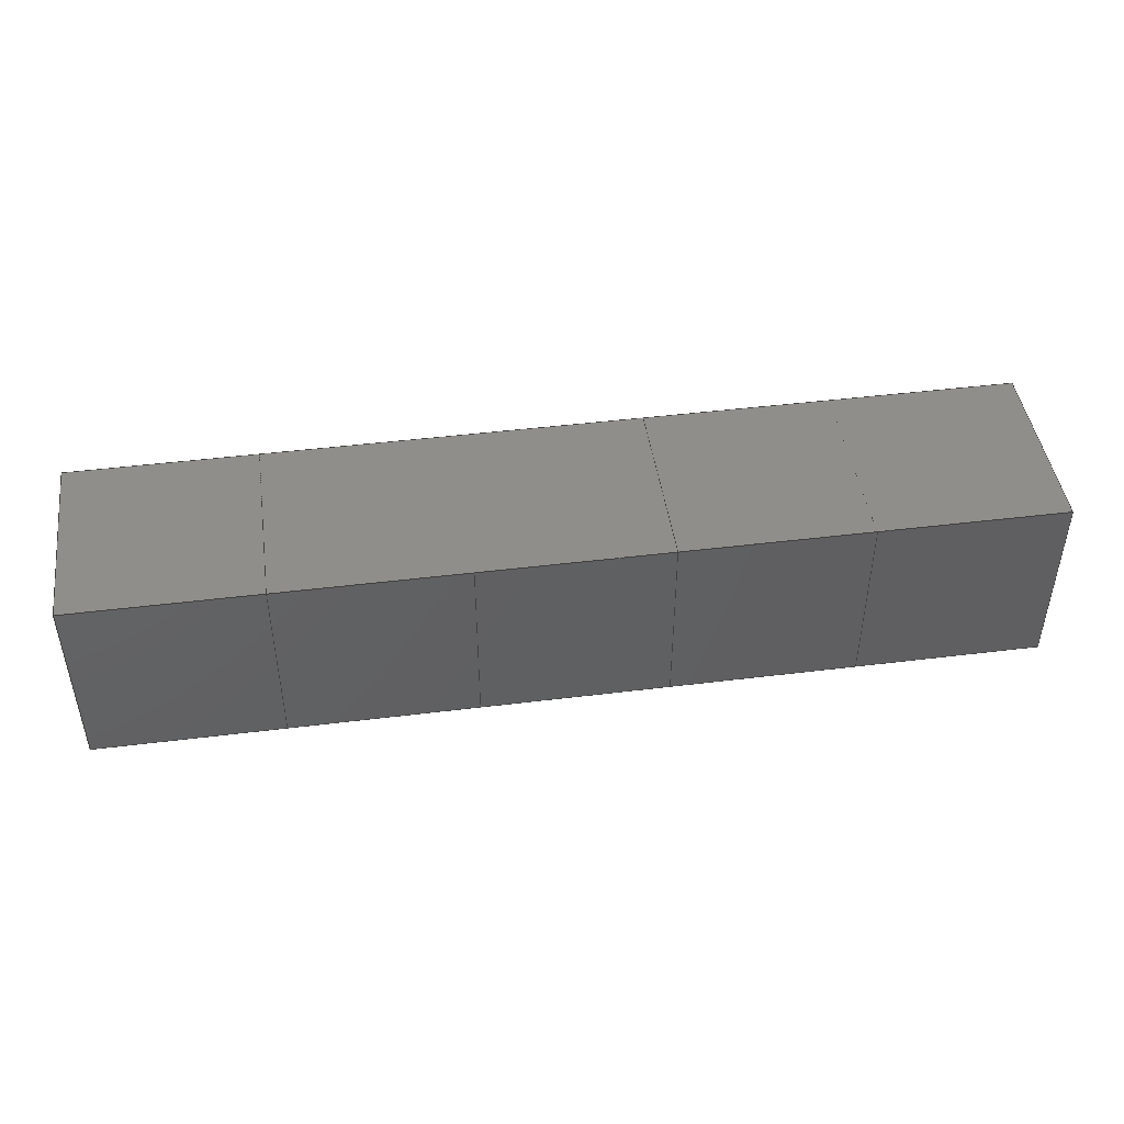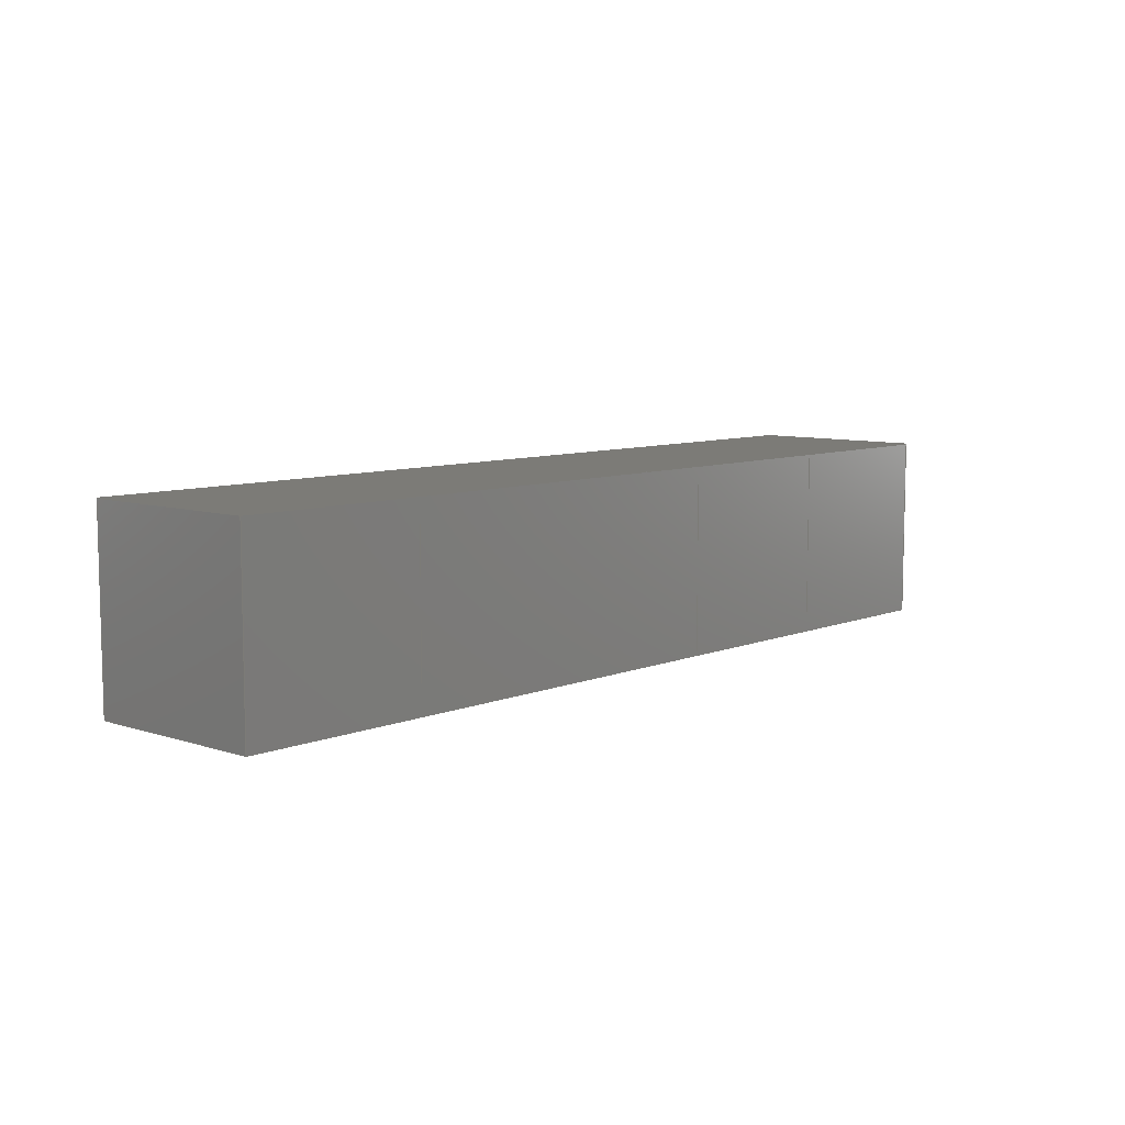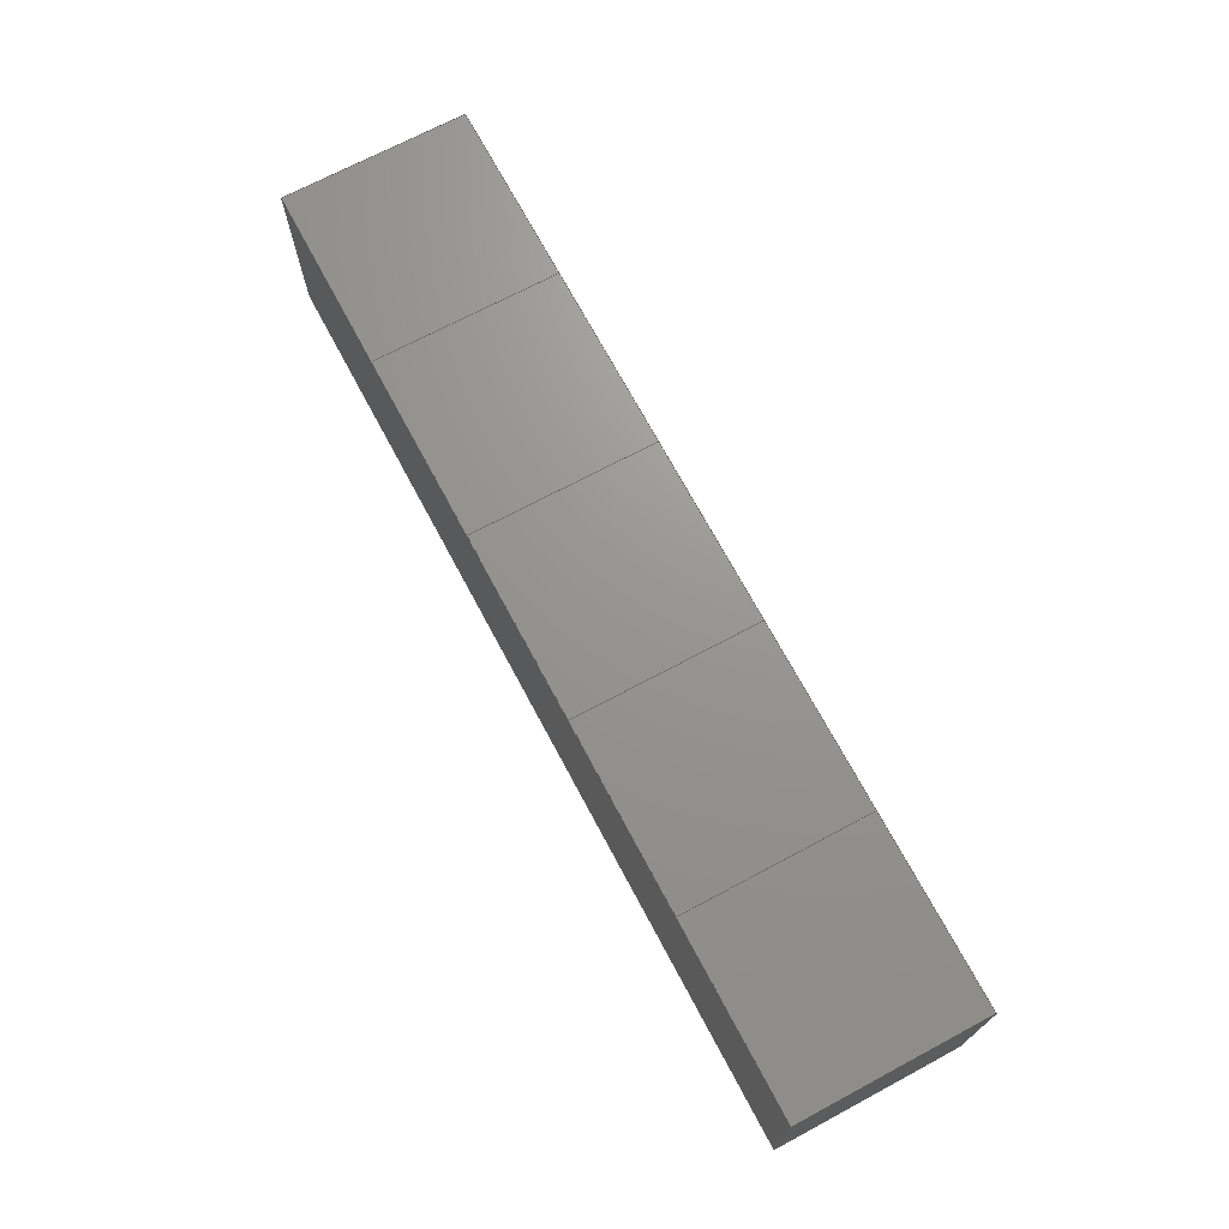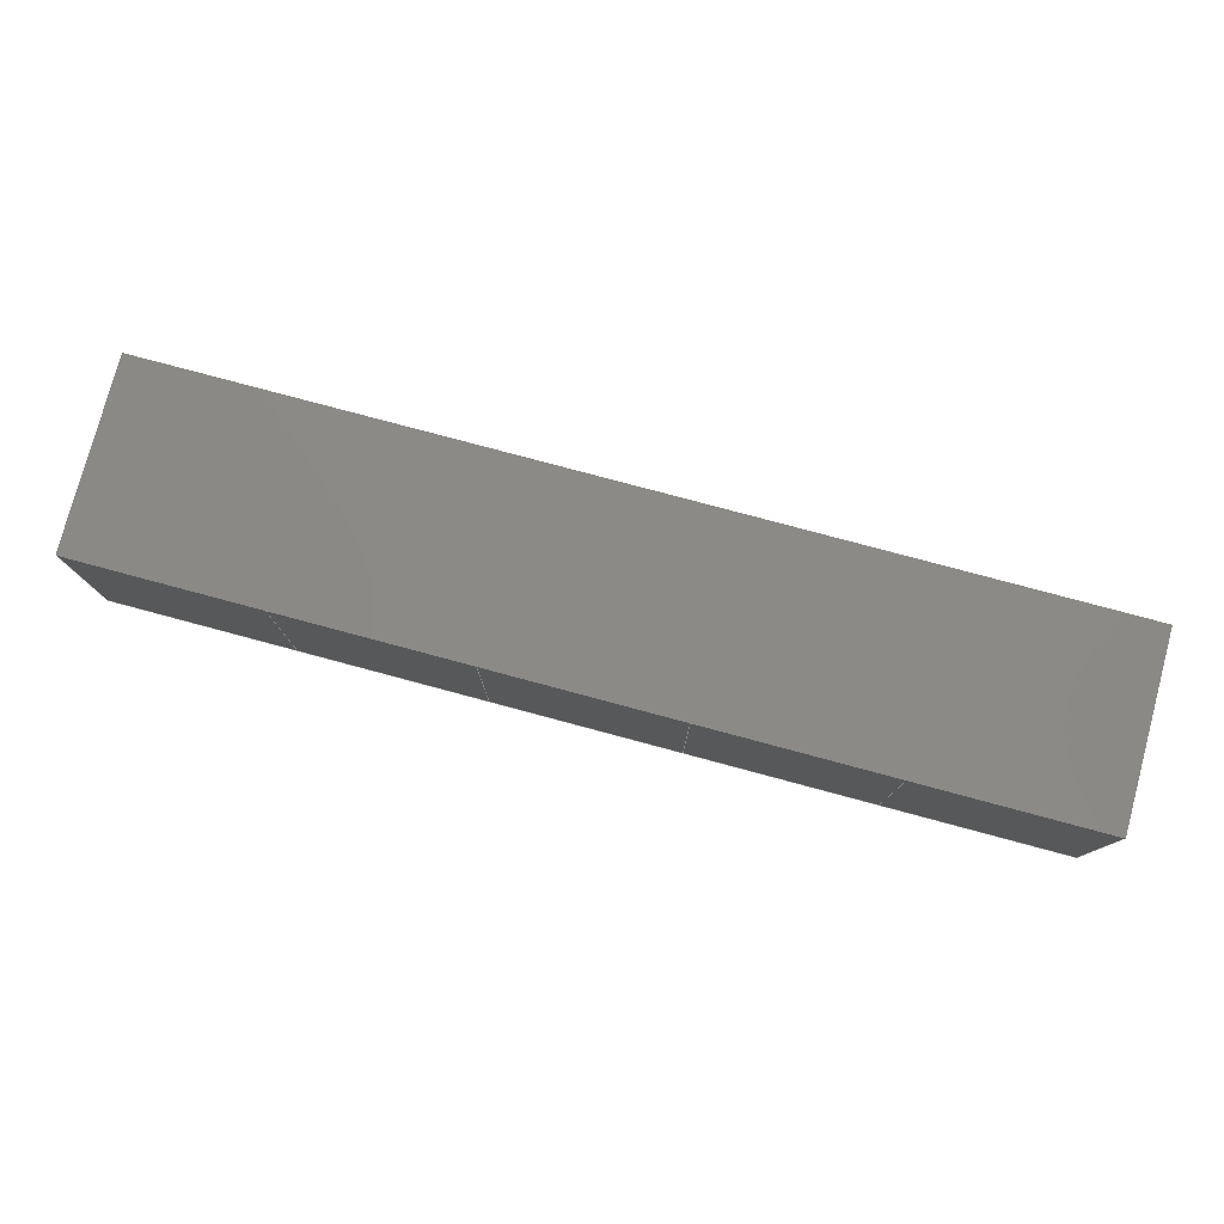
<metadata>
{"format":"iges","ext":"igs","renderer":"f3d","projection":"perspective","resolution":1024,"background":"white","views":[{"elev":45.5,"azim":171.9,"up":"+Y"},{"elev":8.0,"azim":-47.9,"up":"+Z"},{"elev":70.6,"azim":61.9,"up":"+Y"},{"elev":78.4,"azim":15.0,"up":"+Z"}]}
</metadata>
<code>

1H,,1H;,,
46HC:\Users\TY\Desktop\vem\models\beams\beam2igs,
26HRhinoceros ( Dec  8 2020 ),31HTrout Lake IGES 012 Dec  8 2020,
32,38,6,308,15,
,
1D0,6,1HM,1,0.000254D0,13H2.101e+05,
0.001D0,
5D0,
,
,
10,0,13H2.101e+05;
     314       1       0       0       0       0       0       000000200
     314       0       1       1       0       0       0   COLOR       0
     406       2       0       0       1       0       0       000000300
     406       0      -1       1       3       0       0LEVELDEF       0
     314       3       0       0       0       0       0       000000200
     314       0       2       1       0       0       0   COLOR       0
     406       4       0       0       0       0       0       000010300
     406       0       0       1      15       0       0 NAMETXT       0
     128       5       0       0       1       0       0       000000000
     128       0      -5       4       8       0       0 TrimSrf       0
     406       9       0       0       0       0       0       000010300
     406       0       0       1      15       0       0 NAMETXT       0
     128      10       0       0       1       0       0       000000000
     128       0      -1       4       8       0       0 TrimSrf       0
     406      14       0       0       0       0       0       000010300
     406       0       0       1      15       0       0 NAMETXT       0
     128      15       0       0       1       0       0       000000000
     128       0      -1       8       0       0       0 TrimSrf       0
     406      23       0       0       0       0       0       000010300
     406       0       0       1      15       0       0 NAMETXT       0
     128      24       0       0       1       0       0       000000000
     128       0      -1      13       0       0       0 TrimSrf       0
     406      37       0       0       0       0       0       000010300
     406       0       0       1      15       0       0 NAMETXT       0
     128      38       0       0       1       0       0       000000000
     128       0      -1       7       0       0       0 TrimSrf       0
     406      45       0       0       0       0       0       000010300
     406       0       0       1      15       0       0 NAMETXT       0
     128      46       0       0       1       0       0       000000000
     128       0      -1      12       0       0       0 TrimSrf       0
     406      58       0       0       0       0       0       000010300
     406       0       0       1      15       0       0 NAMETXT       0
     128      59       0       0       1       0       0       000000000
     128       0      -1       9       0       0       0 TrimSrf       0
     406      68       0       0       0       0       0       000010300
     406       0       0       1      15       0       0 NAMETXT       0
     128      69       0       0       1       0       0       000000000
     128       0      -1       6       0       0       0 TrimSrf       0
     406      75       0       0       0       0       0       000010300
     406       0       0       1      15       0       0 NAMETXT       0
     128      76       0       0       1       0       0       000000000
     128       0      -1       9       0       0       0 TrimSrf       0
     406      85       0       0       0       0       0       000010300
     406       0       0       1      15       0       0 NAMETXT       0
     128      86       0       0       1       0       0       000000000
     128       0      -1      10       0       0       0 TrimSrf       0
     406      96       0       0       0       0       0       000010300
     406       0       0       1      15       0       0 NAMETXT       0
     128      97       0       0       1       0       0       000000000
     128       0      -1       7       0       0       0 TrimSrf       0
     406     104       0       0       0       0       0       000010300
     406       0       0       1      15       0       0 NAMETXT       0
     128     105       0       0       1       0       0       000000000
     128       0      -1      10       0       0       0 TrimSrf       0
     406     115       0       0       0       0       0       000010300
     406       0       0       1      15       0       0 NAMETXT       0
     128     116       0       0       1       0       0       000000000
     128       0      -1       7       0       0       0 TrimSrf       0
     406     123       0       0       0       0       0       000010300
     406       0       0       1      15       0       0 NAMETXT       0
     128     124       0       0       1       0       0       000000000
     128       0      -1      11       0       0       0 TrimSrf       0
     406     135       0       0       0       0       0       000010300
     406       0       0       1      15       0       0 NAMETXT       0
     128     136       0       0       1       0       0       000000000
     128       0      -1      10       0       0       0 TrimSrf       0
     406     146       0       0       0       0       0       000010300
     406       0       0       1      15       0       0 NAMETXT       0
     128     147       0       0       1       0       0       000000000
     128       0      -1       7       0       0       0 TrimSrf       0
     406     154       0       0       0       0       0       000010300
     406       0       0       1      15       0       0 NAMETXT       0
     128     155       0       0       1       0       0       000000000
     128       0      -1       6       0       0       0 TrimSrf       0
     406     161       0       0       0       0       0       000010300
     406       0       0       1      15       0       0 NAMETXT       0
     128     162       0       0       1       0       0       000000000
     128       0      -1      10       0       0       0 TrimSrf       0
     406     172       0       0       0       0       0       000010300
     406       0       0       1      15       0       0 NAMETXT       0
     128     173       0       0       1       0       0       000000000
     128       0      -1       8       0       0       0 TrimSrf       0
     406     181       0       0       0       0       0       000010300
     406       0       0       1      15       0       0 NAMETXT       0
     128     182       0       0       1       0       0       000000000
     128       0      -1      14       0       0       0 TrimSrf       0
     406     196       0       0       0       0       0       000010300
     406       0       0       1      15       0       0 NAMETXT       0
     128     197       0       0       1       0       0       000000000
     128       0      -1       9       0       0       0 TrimSrf       0
     406     206       0       0       0       0       0       000010300
     406       0       0       1      15       0       0 NAMETXT       0
     128     207       0       0       1       0       0       000000000
     128       0      -1       7       0       0       0 TrimSrf       0
314,0,0,0,20HRGB(   0,   0,   0 );                         0000001
406,2,1,7HDefault;                                               0000003
314,100,0,0,20HRGB( 255,   0,   0 );                       0000005
406,1,7HTrimSrf;                                                 0000007
128,1,1,1,1,0,0,1,0,0,11D0,11D0,12D0,12D0,0D0,0D0,   0000009
1D0,1D0,1D0,1D0,1D0,1D0,0D0,1D0,0D0,0D0,     0000009
0D0,0D0,0D0,1D0,1D0,0D0,0D0,1D0,11D0,12D0,   0000009
0D0,1D0,0,1,7;                                               0000009
406,1,7HTrimSrf;                                                 0000011
128,1,1,1,1,0,0,1,0,0,5D0,5D0,6D0,6D0,0D0,0D0,1D0, 0000013
1D0,1D0,1D0,1D0,1D0,5D0,0D0,0D0,5D0,1D0,     0000013
0D0,5D0,0D0,1D0,5D0,1D0,1D0,5D0,6D0,0D0,     0000013
1D0,0,1,11;                                                    0000013
406,1,7HTrimSrf;                                                 0000015
128,2,2,2,2,0,0,1,0,0,0D0,0D0,0D0,1D0,1D0,1D0,0D0, 0000017
0D0,0D0,1D0,1D0,1D0,1D0,1D0,1D0,1D0,1D0,     0000017
1D0,1D0,1D0,1D0,0D0,0D0,0D0,0.5D0,  0000017
0D0,0D0,1D0,0D0,0D0,0D0,0D0,0.5D0,   0000017
0.5D0,0D0,0.5D0,1D0,0D0,                    0000017
0.5D0,0D0,0D0,1D0,0.5D0,     0000017
0D0,1D0,1D0,0D0,1D0,0D0,1D0,0D0,   0000017
1D0,0,1,15;                                                    0000017
406,1,7HTrimSrf;                                                 0000019
128,2,2,2,2,0,0,1,0,0,7D0,7D0,   0000021
7D0,8D0,8D0,8D0,0D0,0D0,0D0,1D0,   0000021
1D0,1D0,1D0,1D0,1D0,1D0,1D0,1D0,1D0,1D0,     0000021
1D0,4D0,1D0,0D0,            0000021
3.5D0,1D0,0D0,3D0,            0000021
1D0,0D0,4D0,                  0000021
1D0,0.5D0,3.5D0,   0000021
1D0,0.5D0,3D0,                 0000021
1D0,0.5D0,4D0,   0000021
1D0,1D0,3.5D0,   0000021
1D0,1D0,3D0,                 0000021
1D0,1D0,7D0,   0000021
8D0,0D0,1D0,0,1,19;                                        0000021
406,1,7HTrimSrf;                                                 0000023
128,2,2,2,2,0,0,1,0,0,4D0,4D0,4D0,5D0,5D0,5D0,0D0, 0000025
0D0,0D0,1D0,1D0,1D0,1D0,1D0,1D0,1D0,1D0,     0000025
1D0,1D0,1D0,1D0,4D0,0D0,0D0,4.5D0,   0000025
0D0,0D0,5D0,0D0,0D0,4D0,0D0,0.5D0,4.5D0,0D0,     0000025
0.5D0,5D0,0D0,0.5D0,4D0,0D0, 0000025
1D0,4.5D0,0D0,1D0,5D0,0D0,1D0,4D0,5D0,0D0,     0000025
1D0,0,1,23;                                                    0000025
406,1,7HTrimSrf;                                                 0000027
128,2,2,2,2,0,0,1,0,0,6D0,6D0,6D0,7D0,     0000029
7D0,7D0,0D0,0D0,0D0,1D0, 0000029
1D0,1D0,1D0,1D0,1D0,1D0,1D0,1D0,1D0,1D0,     0000029
1D0,5D0,1D0,0D0,4.5D0,1D0,0D0,        0000029
4D0,1D0,0D0,                  0000029
5D0,1D0,0.5D0,                  0000029
4.5D0,1D0,0.5D0,                  0000029
4D0,1D0,0.5D0,   0000029
5D0,1D0,1D0,4.5D0,1D0,                    0000029
1D0,4D0,1D0,   0000029
1D0,6D0,7D0,0D0,1D0,0,1,  0000029
27;                                                              0000029
406,1,7HTrimSrf;                                                 0000031
128,2,2,2,2,0,0,1,0,0,2D0,2D0,2D0,3D0,3D0,3D0,0D0, 0000033
0D0,0D0,1D0,1D0,1D0,1D0,1D0,1D0,1D0,1D0,     0000033
1D0,1D0,1D0,1D0,2D0,0D0,0D0,         0000033
2.5D0,0D0,0D0,3D0,0D0,0D0,2D0,         0000033
0.5D0,0D0,2.5D0,                  0000033
0.5D0,0D0,3D0,0.5D0,0D0,     0000033
2D0,1D0,0D0,                  0000033
2.5D0,1D0,0D0,3D0,1D0,      0000033
0D0,2D0,3D0,0D0,1D0,0,1,31;                            0000033
406,1,7HTrimSrf;                                                 0000035
128,2,2,2,2,0,0,1,0,0,1D0,1D0,1D0,2D0,2D0,2D0,0D0, 0000037
0D0,0D0,1D0,1D0,1D0,1D0,1D0,1D0,1D0,1D0,     0000037
1D0,1D0,1D0,1D0,1D0,0D0,0D0,1.5D0,0D0,0D0,     0000037
2D0,0D0,0D0,1D0,0.5D0,0D0,1.5D0,0.5D0,0D0,           0000037
2D0,0.5D0,0D0,1D0,1D0,0D0,1.5D0,1D0,   0000037
0D0,2D0,1D0,0D0,1D0,2D0,0D0,1D0,0,1,35;          0000037
406,1,7HTrimSrf;                                                 0000039
128,2,2,2,2,0,0,1,0,0,2D0,2D0,2D0,3D0,3D0,3D0,0D0, 0000041
0D0,0D0,1D0,1D0,1D0,1D0,1D0,1D0,1D0,1D0,     0000041
1D0,1D0,1D0,1D0,2D0,0D0,0D0,         0000041
2.5D0,0D0,0D0,3D0,0D0,0D0,2D0,0D0,   0000041
0.5D0,2.5D0,0D0,                  0000041
0.5D0,3D0,0D0,0.5D0,           0000041
2D0,0D0,1D0,                  0000041
2.5D0,0D0,1D0,3D0,0D0,      0000041
1D0,2D0,3D0,0D0,1D0,0,1,39;                            0000041
406,1,7HTrimSrf;                                                 0000043
128,2,2,2,2,0,0,1,0,0,3D0,3D0,   0000045
3D0,4D0,4D0,     0000045
4D0,0D0,0D0,0D0,1D0,1D0,1D0,1D0,   0000045
1D0,1D0,1D0,1D0,1D0,1D0,1D0,1D0,                 0000045
3D0,0D0,0D0,3.5D0,0D0,0D0, 0000045
4D0,0D0,0D0,3D0,0.5D0,0D0, 0000045
3.5D0,0.5D0,0D0,4D0,0.5D0,0D0,               0000045
3D0,1D0,0D0,3.5D0,1D0,0D0, 0000045
4D0,1D0,0D0,3D0,             0000045
4D0,0D0,1D0,0,1,43;                          0000045
406,1,7HTrimSrf;                                                 0000047
128,2,2,2,2,0,0,1,0,0,1D0,1D0,1D0,2D0,2D0,2D0,0D0, 0000049
0D0,0D0,1D0,1D0,1D0,1D0,1D0,1D0,1D0,1D0,     0000049
1D0,1D0,1D0,1D0,1D0,0D0,1D0,1.5D0,0D0,1D0,     0000049
2D0,0D0,1D0,1D0,0.5D0,1D0,1.5D0,0.5D0,  0000049
1D0,2D0,0.5D0,                  0000049
1D0,1D0,1D0,1D0,1.5D0,1D0,1D0,2D0,  0000049
1D0,1D0,1D0,2D0,0D0,1D0,0,1,47;                      0000049
406,1,7HTrimSrf;                                                 0000051
128,2,2,2,2,0,0,1,0,0,9D0,9D0,   0000053
9D0,10D0,10D0,10D0,0D0,0D0,0D0,      0000053
1D0,1D0,1D0,1D0,1D0,1D0,1D0,1D0,1D0,1D0,     0000053
1D0,1D0,2D0,1D0,0D0,1.5D0, 0000053
1D0,0D0,1D0,1D0,0D0,2D0,               0000053
1D0,0.5D0,1.5D0,   0000053
1D0,0.5D0,1D0,                 0000053
1D0,0.5D0,2D0,   0000053
1D0,1D0,1.5D0,1D0,1D0,1D0,1D0,1D0,   0000053
9D0,10D0,0D0,1D0,0,1,51;                   0000053
406,1,7HTrimSrf;                                                 0000055
128,2,2,2,2,0,0,1,0,0,0D0,0D0,0D0,1D0,1D0,1D0,0D0, 0000057
0D0,0D0,1D0,1D0,1D0,1D0,1D0,1D0,1D0,1D0,     0000057
1D0,1D0,1D0,1D0,0D0,0D0,0D0,0.5D0,  0000057
0D0,0D0,1D0,0D0,0D0,0D0,0.5D0,0D0,   0000057
0.5D0,0.5D0,0D0,1D0,0.5D0,     0000057
0D0,0D0,1D0,0D0,0.5D0,1D0,0D0,        0000057
1D0,1D0,0D0,0D0,1D0,0D0,1D0,0,1,55;  0000057
406,1,7HTrimSrf;                                                 0000059
128,2,2,2,2,0,0,1,0,0,10D0,10D0,   0000061
10D0,11D0,11D0,11D0,0D0,0D0,0D0,      0000061
1D0,1D0,1D0,1D0,1D0,1D0,1D0,1D0,1D0,1D0,     0000061
1D0,1D0,1D0,1D0,0D0,      0000061
0.5D0,1D0,0D0,0D0,1D0,0D0,              0000061
1D0,1D0,0.5D0,   0000061
0.5D0,1D0,0.5D0,  0000061
0D0,1D0,0.5D0,1D0,            0000061
1D0,1D0,0.5D0,  0000061
1D0,1D0,0D0,1D0,1D0,10D0,11D0,0D0,  0000061
1D0,0,1,59;                                                    0000061
406,1,7HTrimSrf;                                                 0000063
128,2,2,2,2,0,0,1,0,0,3D0,3D0,   0000065
3D0,4D0,4D0,     0000065
4D0,0D0,0D0,0D0,1D0,1D0,1D0,1D0,   0000065
1D0,1D0,1D0,1D0,1D0,1D0,1D0,1D0,                 0000065
3D0,0D0,1D0,3.5D0,0D0,1D0, 0000065
4D0,0D0,1D0,3D0,0.5D0,1D0, 0000065
3.5D0,0.5D0,1D0,4D0,0.5D0,      0000065
1D0,3D0,1D0,1D0,            0000065
3.5D0,1D0,1D0,4D0,1D0,1D0, 0000065
3D0,4D0,0D0,1D0,0,1,63;      0000065
406,1,7HTrimSrf;                                                 0000067
128,2,2,2,2,0,0,1,0,0,4D0,4D0,4D0,5D0,5D0,5D0,0D0, 0000069
0D0,0D0,1D0,1D0,1D0,1D0,1D0,1D0,1D0,1D0,     0000069
1D0,1D0,1D0,1D0,4D0,0D0,0D0,4.5D0,   0000069
0D0,0D0,5D0,0D0,0D0,4D0,0.5D0,0D0,4.5D0,0.5D0,     0000069
0D0,5D0,0.5D0,0D0,4D0,1D0, 0000069
0D0,4.5D0,1D0,0D0,5D0,1D0,0D0,4D0,5D0,0D0,     0000069
1D0,0,1,67;                                                    0000069
406,1,7HTrimSrf;                                                 0000071
128,2,2,2,2,0,0,1,0,0,1D0,1D0,1D0,2D0,2D0,2D0,0D0, 0000073
0D0,0D0,1D0,1D0,1D0,1D0,1D0,1D0,1D0,1D0,     0000073
1D0,1D0,1D0,1D0,1D0,0D0,0D0,1.5D0,0D0,0D0,     0000073
2D0,0D0,0D0,1D0,0D0,0.5D0,1.5D0,0D0,0.5D0,           0000073
2D0,0D0,0.5D0,1D0,0D0,1D0,1.5D0,0D0,   0000073
1D0,2D0,0D0,1D0,1D0,2D0,0D0,1D0,0,1,71;          0000073
406,1,7HTrimSrf;                                                 0000075
128,2,2,2,2,0,0,1,0,0,3D0,3D0,   0000077
3D0,4D0,4D0,     0000077
4D0,0D0,0D0,0D0,1D0,1D0,1D0,1D0,   0000077
1D0,1D0,1D0,1D0,1D0,1D0,1D0,1D0,                 0000077
3D0,0D0,0D0,3.5D0,0D0,0D0, 0000077
4D0,0D0,0D0,3D0,0D0,0.5D0, 0000077
3.5D0,0D0,0.5D0,4D0,0D0,0.5D0,               0000077
3D0,0D0,1D0,3.5D0,0D0,1D0, 0000077
4D0,0D0,1D0,3D0,             0000077
4D0,0D0,1D0,0,1,75;                          0000077
406,1,7HTrimSrf;                                                 0000079
128,2,2,2,2,0,0,1,0,0,0D0,0D0,0D0,1D0,1D0,1D0,0D0, 0000081
0D0,0D0,1D0,1D0,1D0,1D0,1D0,1D0,1D0,1D0,     0000081
1D0,1D0,1D0,1D0,0D0,0D0,1D0,0.5D0,  0000081
0D0,1D0,1D0,0D0,1D0,0D0,0.5D0,         0000081
1D0,0.5D0,0.5D0,1D0,1D0,     0000081
0.5D0,1D0,0D0,1D0,1D0,                    0000081
0.5D0,1D0,1D0,1D0,1D0,      0000081
1D0,0D0,1D0,0D0,1D0,0,1,79;                            0000081
406,1,7HTrimSrf;                                                 0000083
128,2,2,2,2,0,0,1,0,0,8D0,8D0,   0000085
8D0,9D0,9D0,     0000085
9D0,0D0,0D0,0D0,1D0,1D0,1D0,1D0,   0000085
1D0,1D0,1D0,1D0,1D0,1D0,1D0,1D0,                 0000085
3D0,1D0,0D0,                  0000085
2.5D0,1D0,0D0,                  0000085
2D0,1D0,0D0,                  0000085
3D0,1D0,0.5D0,   0000085
2.5D0,1D0,0.5D0,   0000085
2D0,1D0,0.5D0,   0000085
3D0,1D0,1D0,   0000085
2.5D0,1D0,1D0,   0000085
2D0,1D0,1D0,   0000085
8D0,9D0,0D0,1D0,0,1,83;      0000085
406,1,7HTrimSrf;                                                 0000087
128,2,2,2,2,0,0,1,0,0,2D0,2D0,2D0,3D0,3D0,3D0,0D0, 0000089
0D0,0D0,1D0,1D0,1D0,1D0,1D0,1D0,1D0,1D0,     0000089
1D0,1D0,1D0,1D0,2D0,0D0,1D0,2.5D0,   0000089
0D0,1D0,3D0,0D0,1D0,2D0,               0000089
0.5D0,1D0,2.5D0,                 0000089
0.5D0,1D0,3D0,                 0000089
0.5D0,1D0,2D0,   0000089
1D0,1D0,2.5D0,1D0,1D0,3D0,1D0,1D0,2D0,3D0,     0000089
0D0,1D0,0,1,87;                                              0000089
406,1,7HTrimSrf;                                                 0000091
128,2,2,2,2,0,0,1,0,0,4D0,4D0,4D0,5D0,5D0,5D0,0D0, 0000093
0D0,0D0,1D0,1D0,1D0,1D0,1D0,1D0,1D0,1D0,     0000093
1D0,1D0,1D0,1D0,4D0,0D0,1D0,4.5D0,   0000093
0D0,1D0,5D0,0D0,1D0,4D0,0.5D0,1D0,4.5D0,0.5D0,     0000093
1D0,5D0,0.5D0,1D0,            0000093
4D0,1D0,1D0,4.5D0,1D0,1D0,5D0,1D0,   0000093
1D0,4D0,5D0,0D0,1D0,0,1,91;                            0000093
S0000001G0000011D0000094P0000213
</code>
